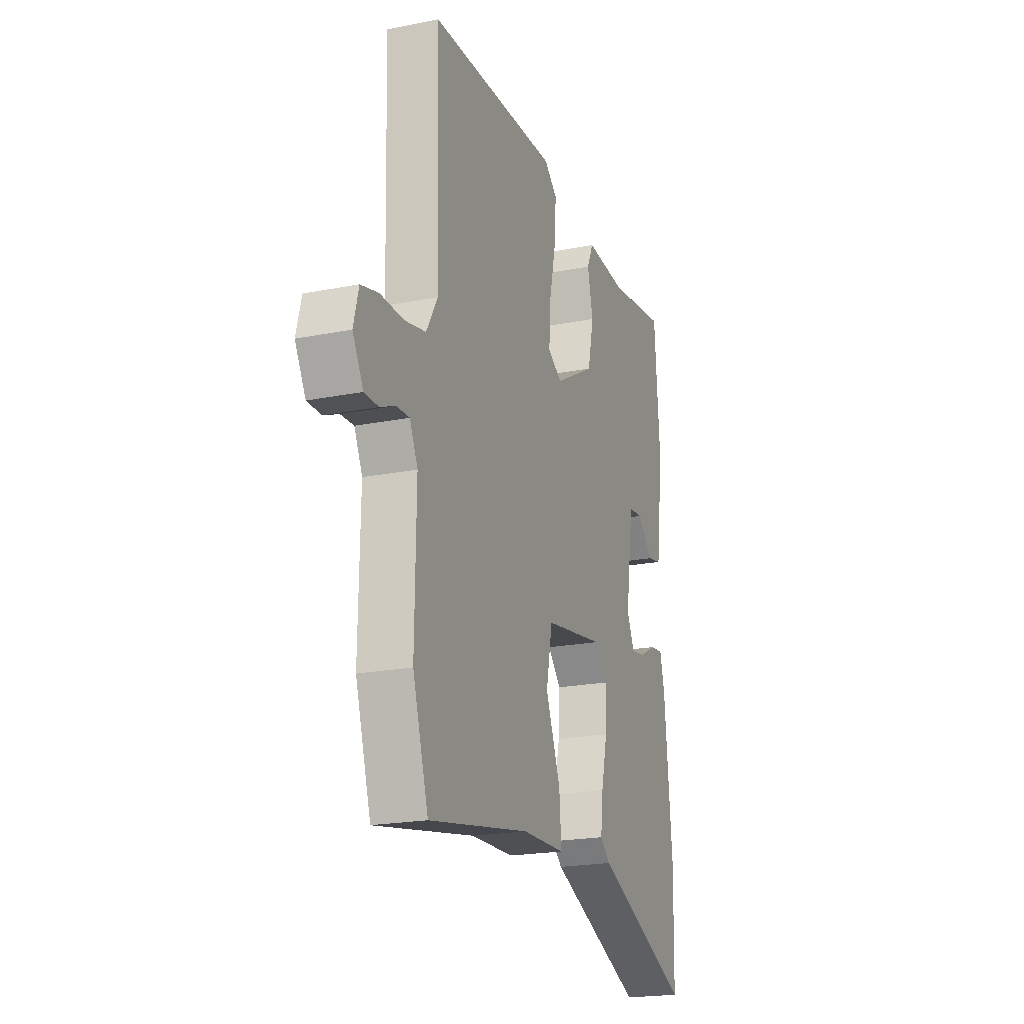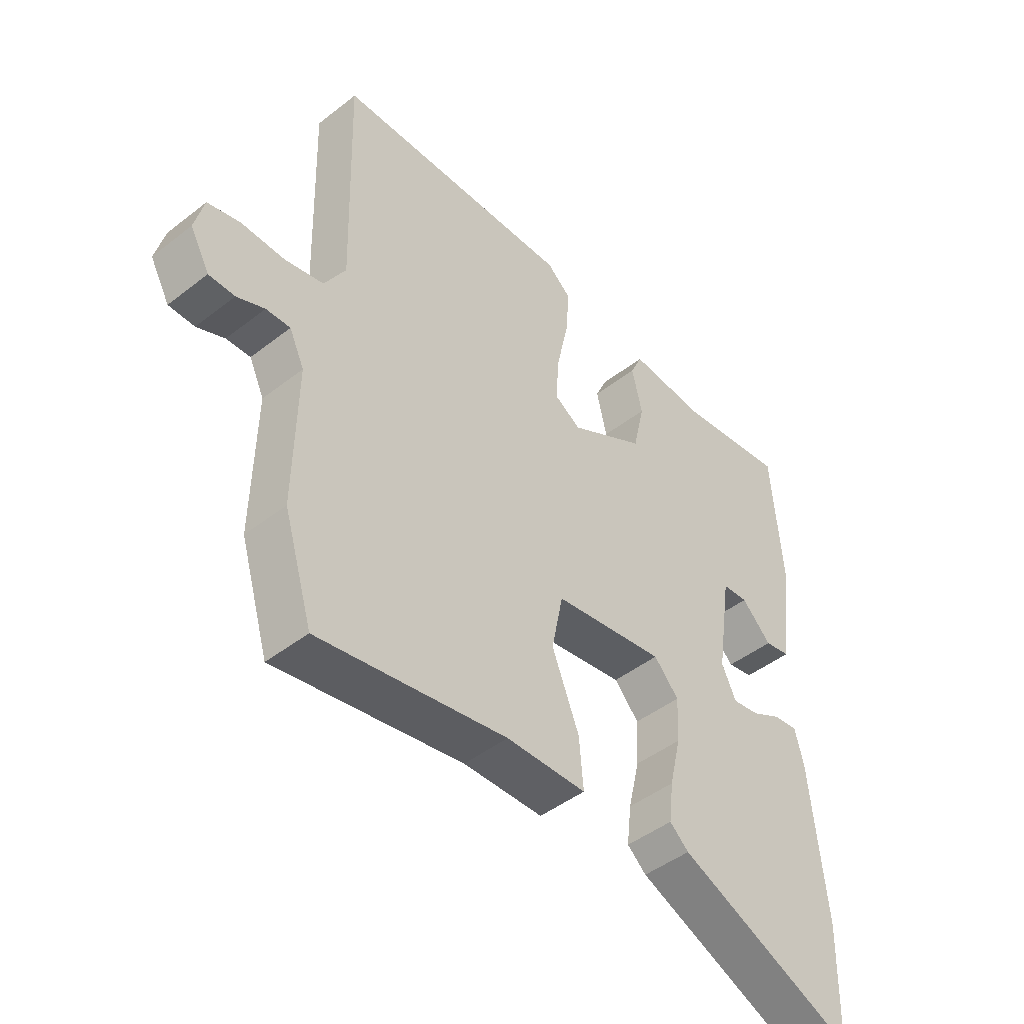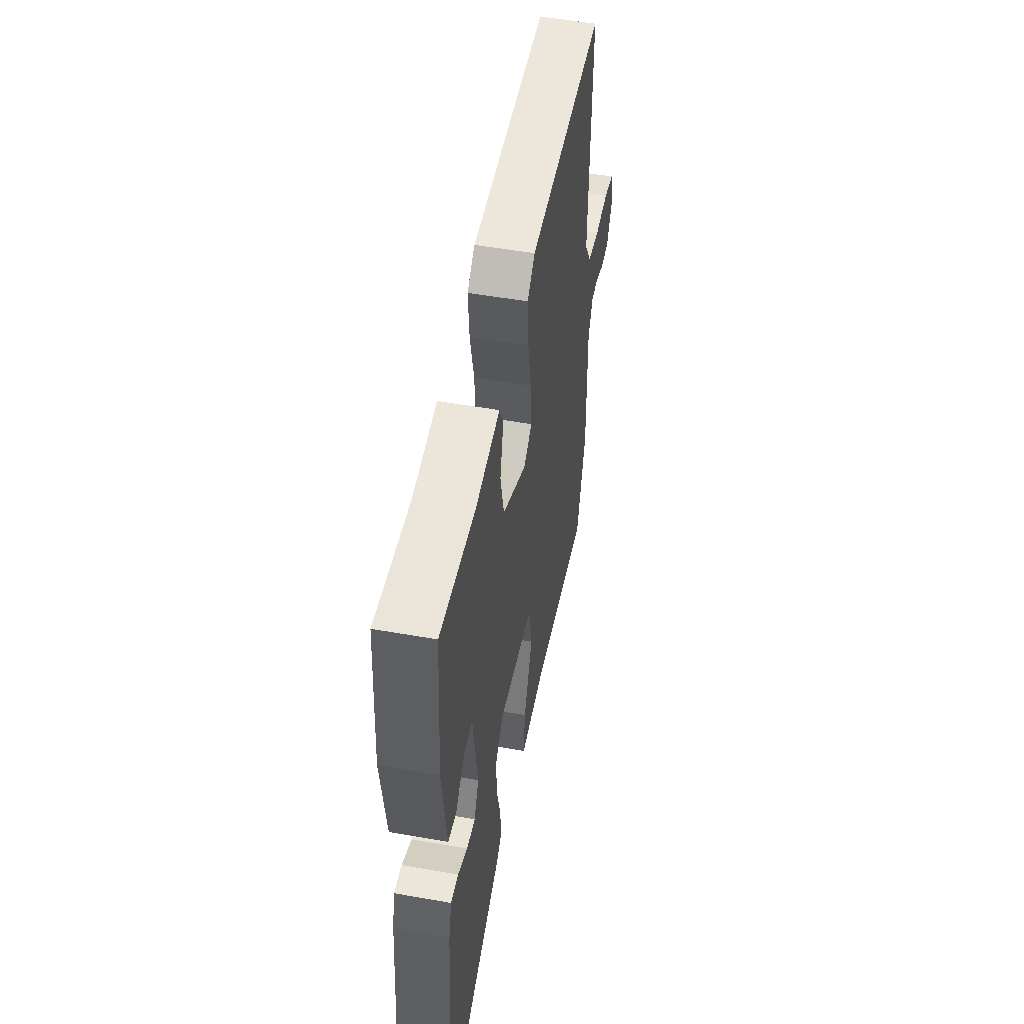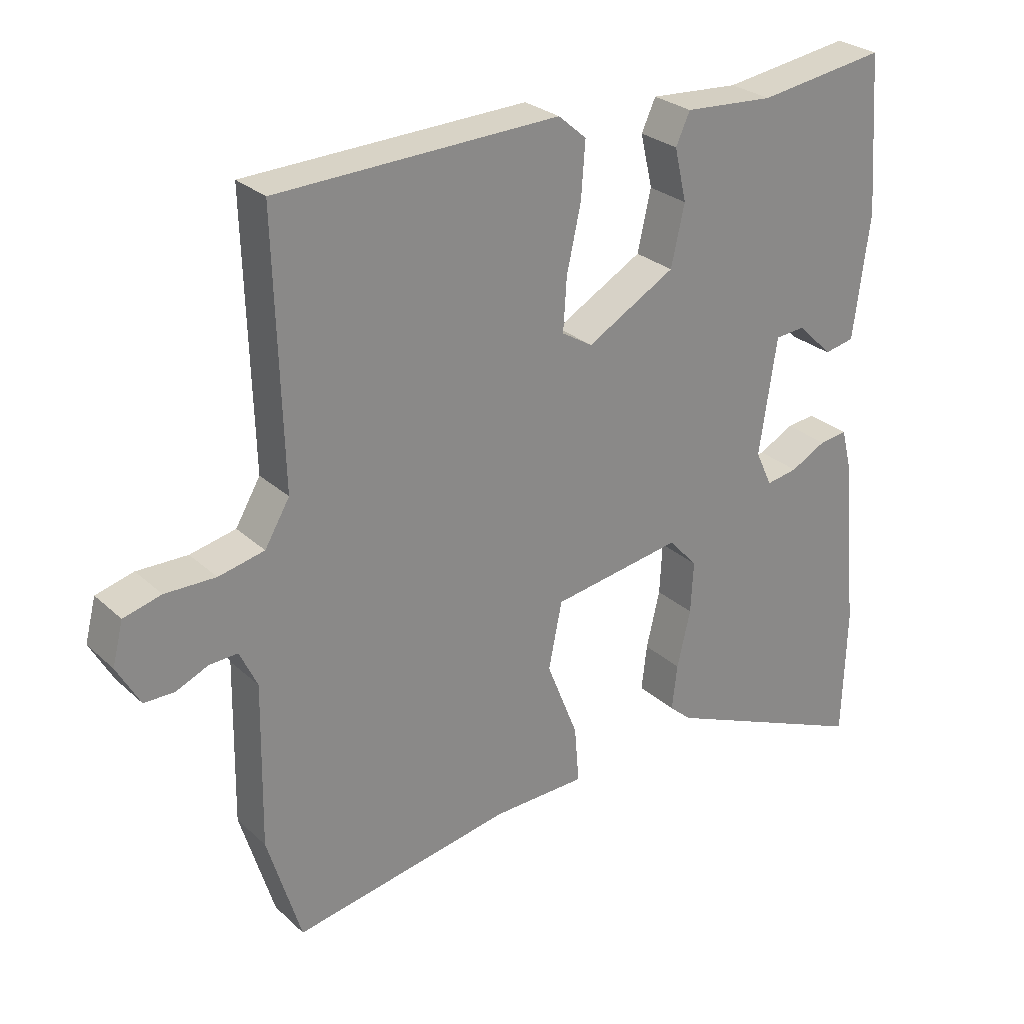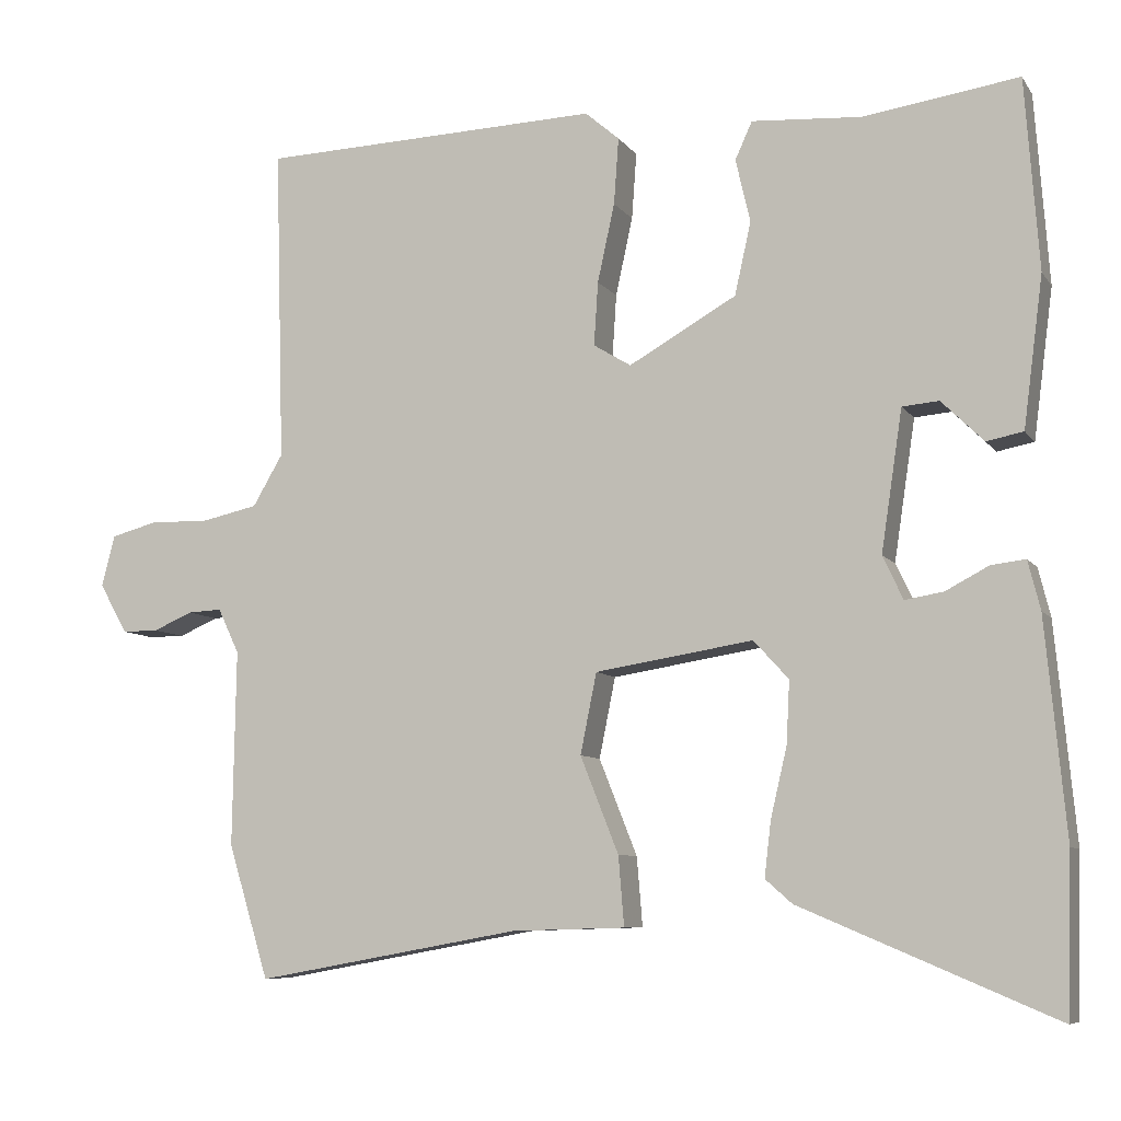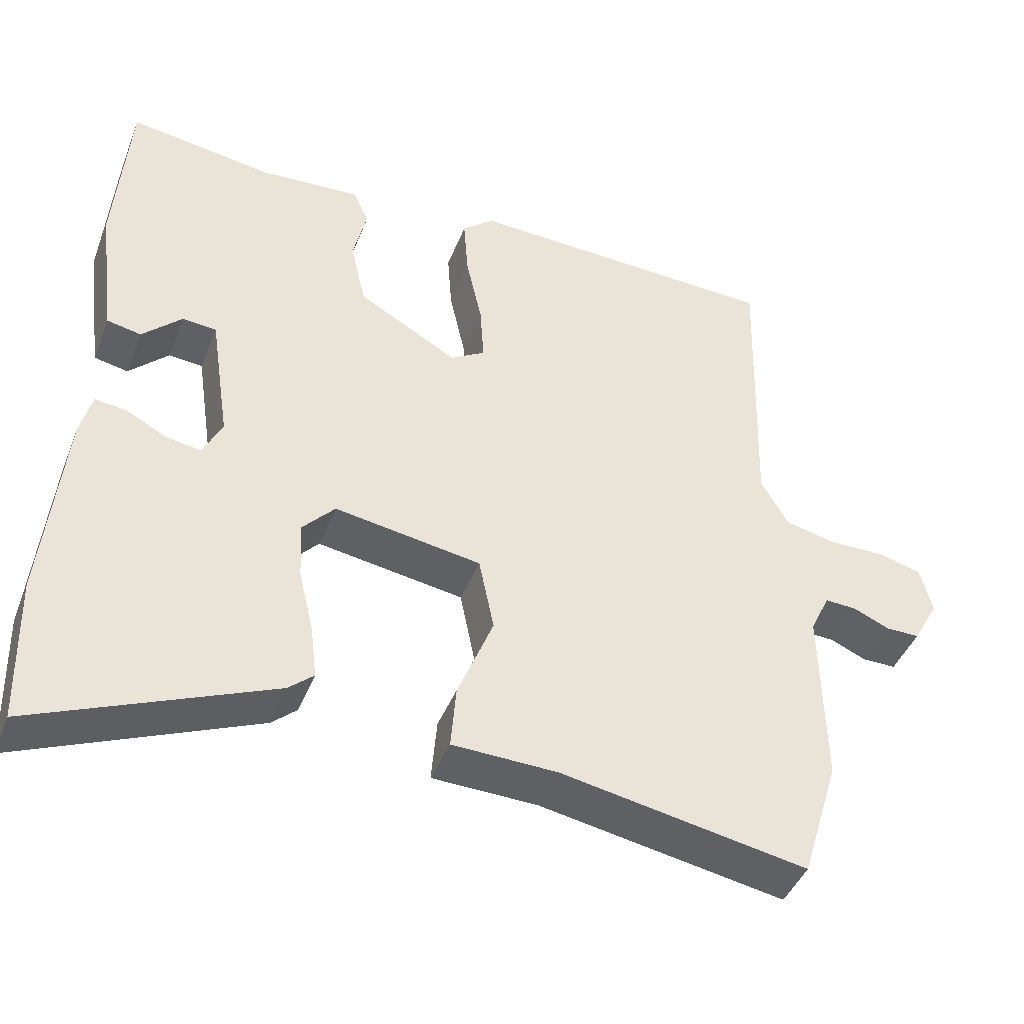
<metadata>
{"format":"obj","ext":"obj","renderer":"f3d","projection":"perspective","resolution":1024,"background":"white","views":[{"elev":-20.8,"azim":109.9,"up":"+Z"},{"elev":-46.2,"azim":131.7,"up":"+Z"},{"elev":52.2,"azim":-79.2,"up":"+Z"},{"elev":27.3,"azim":143.8,"up":"+Z"},{"elev":-7.8,"azim":-160.2,"up":"+Z"},{"elev":-43.6,"azim":-20.8,"up":"+Z"}]}
</metadata>
<code>
v 0.534 0.07 -0.388
v 0.484 0.07 -0.552
v 0.158 0.07 -0.493
v 0.019 0.07 -0.489
v 0.026 0.07 -0.404
v 0.073 0.07 -0.286
v 0.053 0.07 -0.187
v -0.141 0.07 -0.156
v -0.184 0.07 -0.203
v -0.18 0.07 -0.28
v -0.16 0.07 -0.365
v -0.152 0.07 -0.433
v -0.185 0.07 -0.462
v -0.497 0.07 -0.594
v -0.503 0.07 -0.4
v -0.478 0.07 -0.135
v -0.463 0.07 -0.075
v -0.421 0.07 -0.08
v -0.368 0.07 -0.108
v -0.321 0.07 -0.116
v -0.296 0.07 -0.063
v -0.322 0.07 0.11
v -0.367 0.07 0.114
v -0.419 0.07 0.063
v -0.464 0.07 0.072
v -0.488 0.07 0.256
v -0.471 0.07 0.49
v -0.28 0.07 0.462
v -0.146 0.07 0.471
v -0.125 0.07 0.425
v -0.143 0.07 0.347
v -0.123 0.07 0.258
v 0.009 0.07 0.183
v 0.055 0.07 0.211
v 0.05 0.07 0.289
v 0.029 0.07 0.385
v 0.023 0.07 0.467
v 0.065 0.07 0.503
v 0.484 0.07 0.488
v 0.473 0.07 0.101
v 0.51 0.07 0.038
v 0.578 0.07 0.023
v 0.653 0.07 0.024
v 0.709 0.07 0.009
v 0.725 0.07 -0.054
v 0.691 0.07 -0.115
v 0.646 0.07 -0.115
v 0.598 0.07 -0.094
v 0.556 0.07 -0.092
v 0.53 0.07 -0.147
v 0.534 0 -0.388
v 0.484 0 -0.552
v 0.158 0 -0.493
v 0.019 0 -0.489
v 0.026 0 -0.404
v 0.073 0 -0.286
v 0.053 0 -0.187
v -0.141 0 -0.156
v -0.184 0 -0.203
v -0.18 0 -0.28
v -0.16 0 -0.365
v -0.152 0 -0.433
v -0.185 0 -0.462
v -0.497 0 -0.594
v -0.503 0 -0.4
v -0.478 0 -0.135
v -0.463 0 -0.075
v -0.421 0 -0.08
v -0.368 0 -0.108
v -0.321 0 -0.116
v -0.296 0 -0.063
v -0.322 0 0.11
v -0.367 0 0.114
v -0.419 0 0.063
v -0.464 0 0.072
v -0.488 0 0.256
v -0.471 0 0.49
v -0.28 0 0.462
v -0.146 0 0.471
v -0.125 0 0.425
v -0.143 0 0.347
v -0.123 0 0.258
v 0.009 0 0.183
v 0.055 0 0.211
v 0.05 0 0.289
v 0.029 0 0.385
v 0.023 0 0.467
v 0.065 0 0.503
v 0.484 0 0.488
v 0.473 0 0.101
v 0.51 0 0.038
v 0.578 0 0.023
v 0.653 0 0.024
v 0.709 0 0.009
v 0.725 0 -0.054
v 0.691 0 -0.115
v 0.646 0 -0.115
v 0.598 0 -0.094
v 0.556 0 -0.092
v 0.53 0 -0.147
f 45 46 47 48
f 45 48 49
f 42 43 44 45
f 41 42 45 49
f 40 41 49 50
f 38 39 40
f 35 36 37 38
f 34 35 38 40
f 33 34 40 50
f 28 29 30 31
f 28 31 32
f 27 28 32
f 26 27 32
f 23 24 25 26
f 22 23 26 32
f 21 22 32 33
f 16 17 18 19
f 16 19 20
f 15 16 20
f 14 15 20
f 10 11 12 13
f 9 10 13 14
f 3 4 5 6
f 3 6 7
f 2 3 7
f 1 2 7
f 50 1 7
f 33 50 7 8
f 21 33 8 9
f 9 14 20 21
f 98 97 96 95
f 99 98 95
f 95 94 93 92
f 99 95 92 91
f 100 99 91 90
f 90 89 88
f 88 87 86 85
f 90 88 85 84
f 100 90 84 83
f 81 80 79 78
f 82 81 78
f 82 78 77
f 82 77 76
f 76 75 74 73
f 82 76 73 72
f 83 82 72 71
f 69 68 67 66
f 70 69 66
f 70 66 65
f 70 65 64
f 63 62 61 60
f 64 63 60 59
f 56 55 54 53
f 57 56 53
f 57 53 52
f 57 52 51
f 57 51 100
f 58 57 100 83
f 59 58 83 71
f 71 70 64 59
f 1 51 52 2
f 2 52 53 3
f 3 53 54 4
f 4 54 55 5
f 5 55 56 6
f 6 56 57 7
f 7 57 58 8
f 8 58 59 9
f 9 59 60 10
f 10 60 61 11
f 11 61 62 12
f 12 62 63 13
f 13 63 64 14
f 14 64 65 15
f 15 65 66 16
f 16 66 67 17
f 17 67 68 18
f 18 68 69 19
f 19 69 70 20
f 20 70 71 21
f 21 71 72 22
f 22 72 73 23
f 23 73 74 24
f 24 74 75 25
f 25 75 76 26
f 26 76 77 27
f 27 77 78 28
f 28 78 79 29
f 29 79 80 30
f 30 80 81 31
f 31 81 82 32
f 32 82 83 33
f 33 83 84 34
f 34 84 85 35
f 35 85 86 36
f 36 86 87 37
f 37 87 88 38
f 38 88 89 39
f 39 89 90 40
f 40 90 91 41
f 41 91 92 42
f 42 92 93 43
f 43 93 94 44
f 44 94 95 45
f 45 95 96 46
f 46 96 97 47
f 47 97 98 48
f 48 98 99 49
f 49 99 100 50
f 50 100 51 1

</code>
